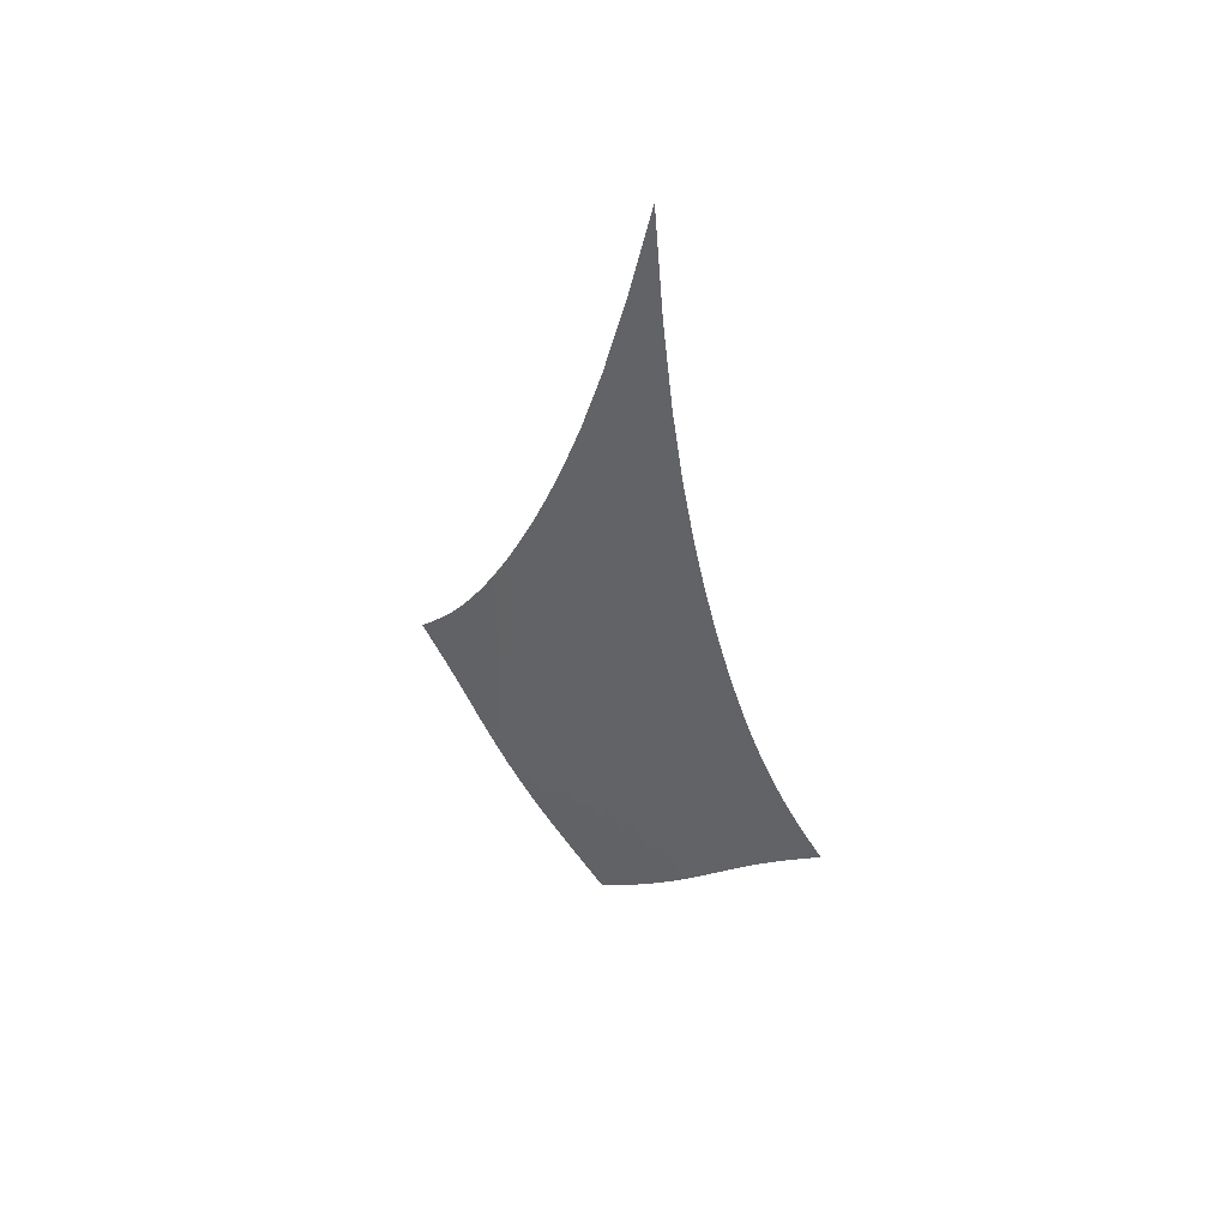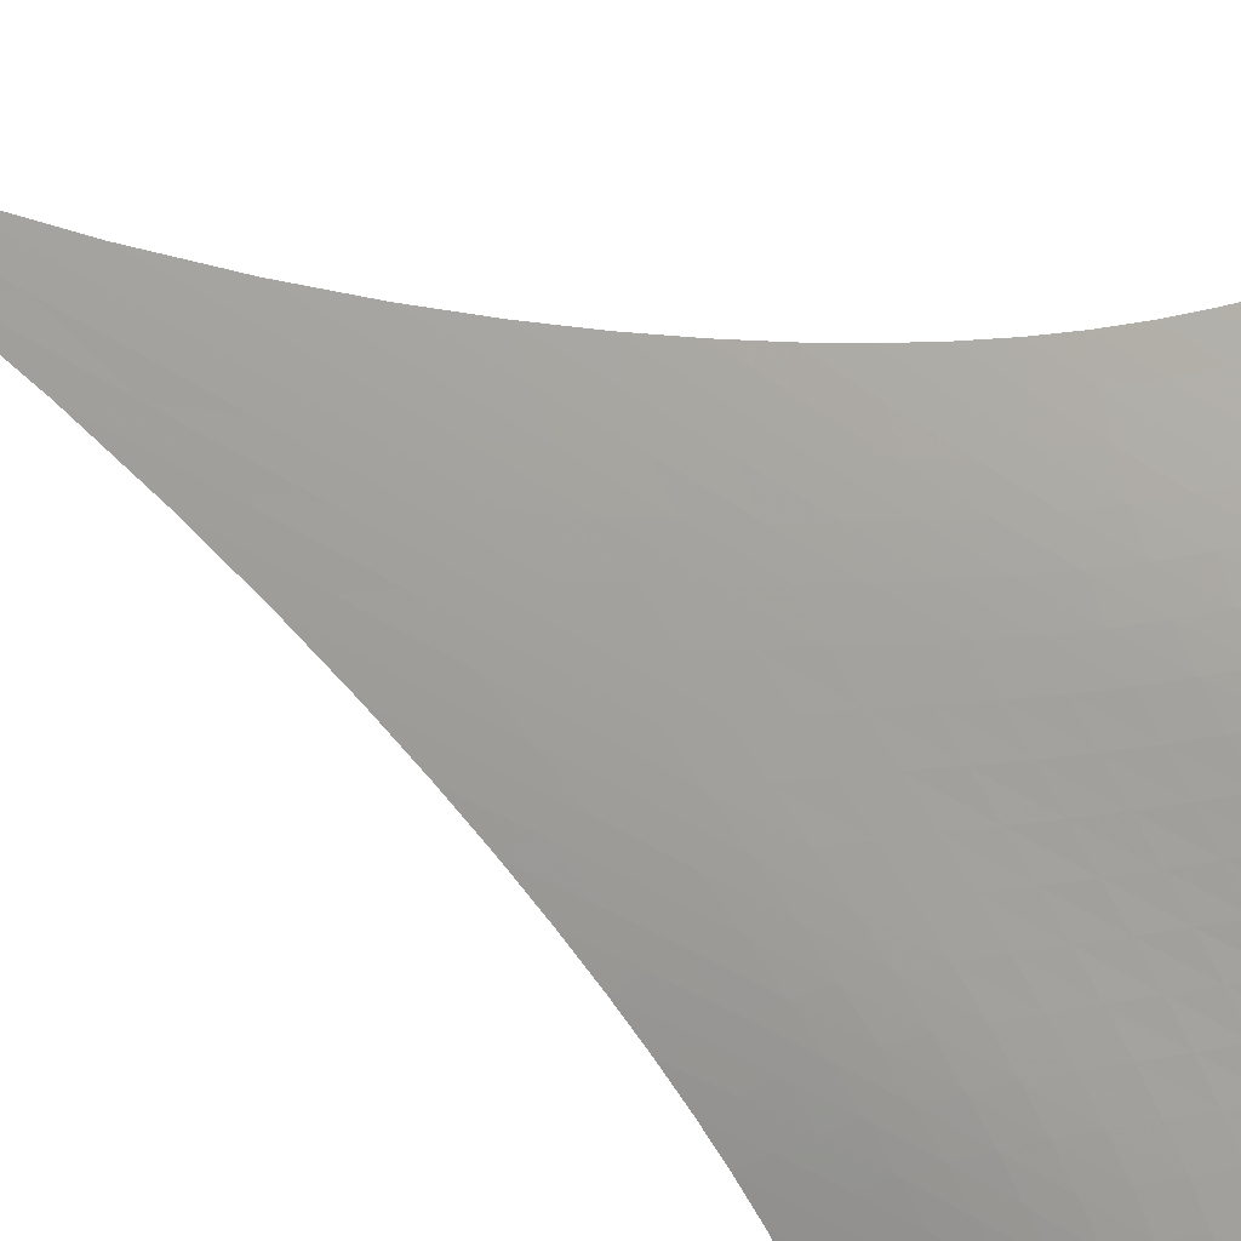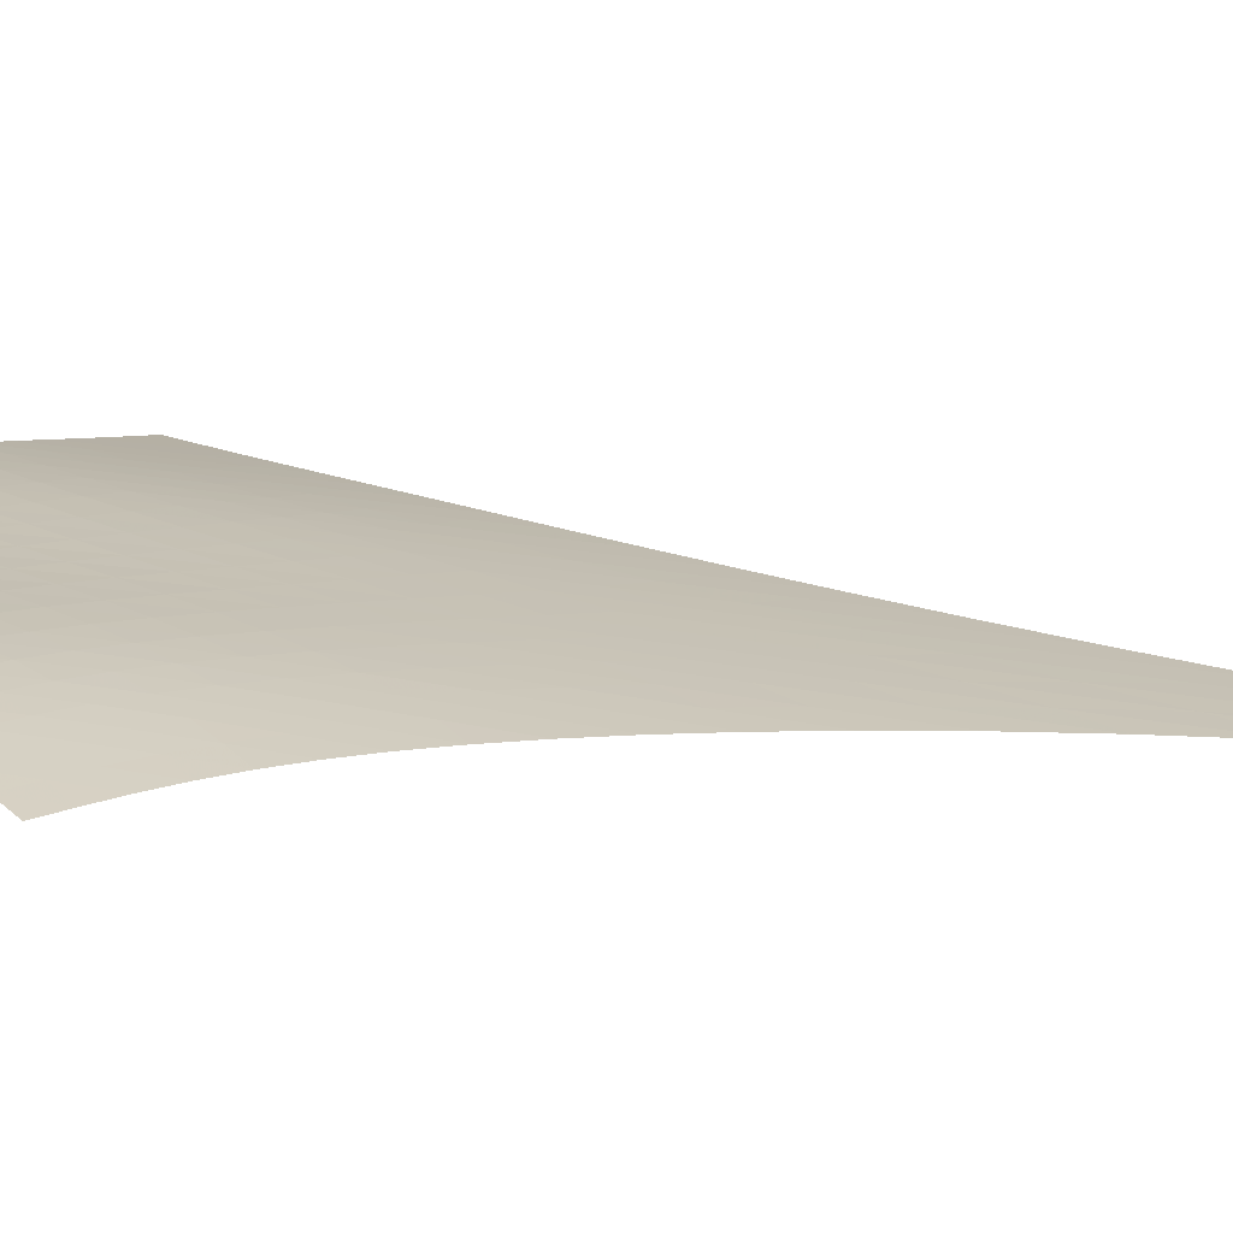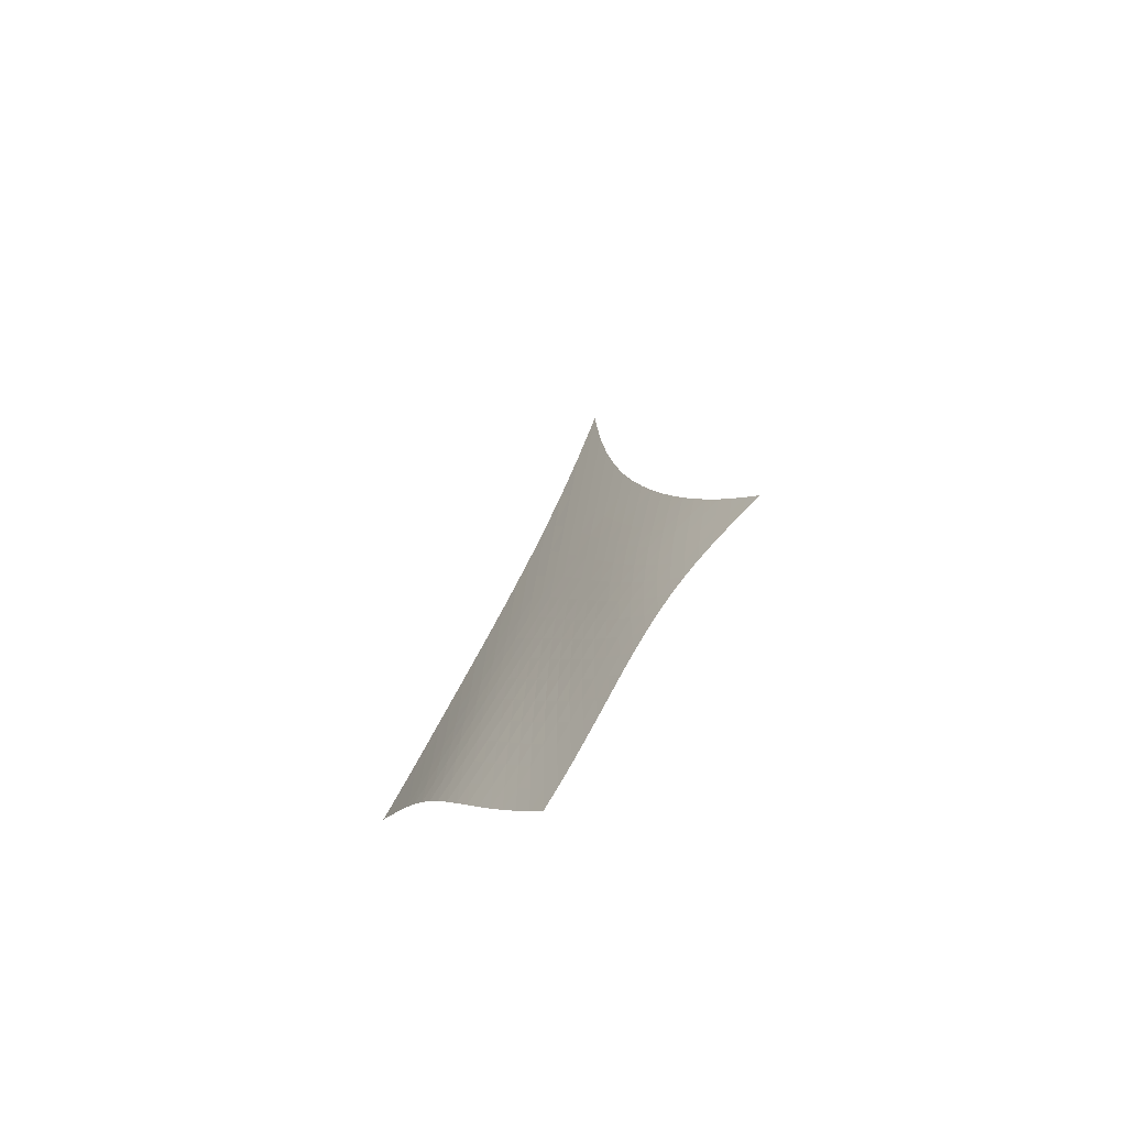
<metadata>
{"format":"obj","ext":"obj","renderer":"f3d","projection":"perspective","resolution":1024,"background":"white","views":[{"elev":53.0,"azim":-10.0,"up":"+Y"},{"elev":60.2,"azim":-60.0,"up":"+Z"},{"elev":63.2,"azim":91.3,"up":"+Z"},{"elev":-63.0,"azim":-0.2,"up":"+Y"}]}
</metadata>
<code>
v -6.506 -0.07673 6.506
v -1.625 -24.63 14.2
v -14.2 -24.63 1.625
v -8.499 -34.25 8.499
v -13.84 -23.98 2.008
v -13.47 -23.31 2.386
v -13.11 -22.6 2.753
v -12.74 -21.82 3.107
v -12.36 -20.98 3.447
v -11.97 -20.06 3.774
v -11.57 -19.05 4.091
v -11.15 -17.94 4.4
v -10.7 -16.71 4.702
v -10.23 -15.33 5.001
v -9.733 -13.77 5.295
v -9.196 -11.97 5.584
v -8.614 -9.848 5.862
v -7.978 -7.262 6.119
v -7.275 -4.033 6.338
v -6.338 -4.033 7.275
v -6.119 -7.262 7.978
v -5.862 -9.848 8.614
v -5.584 -11.97 9.196
v -5.295 -13.77 9.733
v -5.001 -15.33 10.23
v -4.702 -16.71 10.7
v -4.4 -17.94 11.15
v -4.091 -19.05 11.57
v -3.774 -20.06 11.97
v -3.447 -20.98 12.36
v -3.107 -21.82 12.74
v -2.753 -22.6 13.11
v -2.386 -23.31 13.47
v -2.008 -23.98 13.84
v -2.159 -25.14 13.86
v -2.681 -25.64 13.54
v -3.184 -26.17 13.22
v -3.666 -26.71 12.92
v -4.127 -27.28 12.62
v -4.565 -27.88 12.31
v -4.983 -28.5 12
v -5.383 -29.14 11.66
v -5.771 -29.79 11.31
v -6.15 -30.46 10.95
v -6.527 -31.12 10.56
v -6.906 -31.78 10.16
v -7.291 -32.42 9.751
v -7.685 -33.05 9.334
v -8.088 -33.66 8.915
v -8.915 -33.66 8.088
v -9.334 -33.05 7.685
v -9.751 -32.42 7.291
v -10.16 -31.78 6.906
v -10.56 -31.12 6.527
v -10.95 -30.46 6.15
v -11.31 -29.79 5.771
v -11.66 -29.14 5.383
v -12 -28.5 4.983
v -12.31 -27.88 4.565
v -12.62 -27.28 4.127
v -12.92 -26.71 3.666
v -13.22 -26.17 3.184
v -13.54 -25.64 2.681
v -13.86 -25.14 2.159
v -6.987 -6.345 6.987
v -7.628 -8.759 6.716
v -8.23 -10.9 6.435
v -8.793 -12.77 6.146
v -9.322 -14.43 5.852
v -9.821 -15.9 5.555
v -10.29 -17.23 5.256
v -10.74 -18.43 4.953
v -11.17 -19.53 4.644
v -11.59 -20.53 4.326
v -11.99 -21.46 3.996
v -12.37 -22.31 3.653
v -12.75 -23.09 3.296
v -13.13 -23.81 2.925
v -13.5 -24.49 2.544
v -6.716 -8.759 7.628
v -7.308 -10.48 7.308
v -7.878 -12.18 7
v -8.422 -13.77 6.697
v -8.939 -15.24 6.395
v -9.432 -16.59 6.094
v -9.904 -17.84 5.793
v -10.36 -19 5.489
v -10.79 -20.07 5.179
v -11.21 -21.05 4.861
v -11.62 -21.97 4.531
v -12.02 -22.82 4.187
v -12.41 -23.6 3.827
v -12.79 -24.32 3.453
v -13.16 -25 3.069
v -6.435 -10.9 8.23
v -7 -12.18 7.878
v -7.548 -13.54 7.548
v -8.075 -14.88 7.23
v -8.581 -16.17 6.919
v -9.067 -17.4 6.613
v -9.536 -18.56 6.309
v -9.989 -19.65 6.004
v -10.43 -20.67 5.693
v -10.85 -21.63 5.375
v -11.27 -22.53 5.045
v -11.67 -23.36 4.7
v -12.07 -24.14 4.34
v -12.46 -24.86 3.965
v -12.84 -25.53 3.577
v -6.146 -12.77 8.793
v -6.697 -13.77 8.422
v -7.23 -14.88 8.075
v -7.745 -16.02 7.745
v -8.241 -17.16 7.425
v -8.72 -18.27 7.113
v -9.185 -19.34 6.804
v -9.637 -20.37 6.496
v -10.08 -21.34 6.185
v -10.51 -22.27 5.866
v -10.93 -23.14 5.536
v -11.34 -23.95 5.192
v -11.74 -24.71 4.832
v -12.14 -25.42 4.455
v -12.53 -26.08 4.064
v -5.852 -14.43 9.322
v -6.395 -15.24 8.939
v -6.919 -16.17 8.581
v -7.425 -17.16 8.241
v -7.913 -18.17 7.913
v -8.386 -19.18 7.595
v -8.846 -20.17 7.281
v -9.294 -21.13 6.968
v -9.733 -22.06 6.654
v -10.16 -22.94 6.334
v -10.59 -23.79 6.003
v -11 -24.58 5.659
v -11.41 -25.32 5.299
v -11.82 -26.02 4.922
v -12.22 -26.67 4.529
v -5.555 -15.9 9.821
v -6.094 -16.59 9.432
v -6.613 -17.4 9.067
v -7.113 -18.27 8.72
v -7.595 -19.18 8.386
v -8.061 -20.1 8.061
v -8.515 -21.02 7.741
v -8.958 -21.93 7.423
v -9.394 -22.81 7.105
v -9.824 -23.65 6.781
v -10.25 -24.46 6.449
v -10.67 -25.23 6.104
v -11.08 -25.96 5.743
v -11.5 -26.64 5.365
v -11.91 -27.27 4.971
v -5.256 -17.23 10.29
v -5.793 -17.84 9.904
v -6.309 -18.56 9.536
v -6.804 -19.34 9.185
v -7.281 -20.17 8.846
v -7.741 -21.02 8.515
v -8.188 -21.88 8.188
v -8.626 -22.73 7.864
v -9.057 -23.57 7.54
v -9.483 -24.38 7.211
v -9.906 -25.16 6.875
v -10.33 -25.91 6.528
v -10.74 -26.62 6.166
v -11.16 -27.28 5.787
v -11.58 -27.91 5.391
v -4.953 -18.43 10.74
v -5.489 -19 10.36
v -6.004 -19.65 9.989
v -6.496 -20.37 9.637
v -6.968 -21.13 9.294
v -7.423 -21.93 8.958
v -7.864 -22.73 8.626
v -8.295 -23.54 8.295
v -8.72 -24.34 7.964
v -9.14 -25.12 7.629
v -9.559 -25.87 7.287
v -9.978 -26.6 6.935
v -10.4 -27.29 6.57
v -10.82 -27.95 6.19
v -11.24 -28.56 5.793
v -4.644 -19.53 11.17
v -5.179 -20.07 10.79
v -5.693 -20.67 10.43
v -6.185 -21.34 10.08
v -6.654 -22.06 9.733
v -7.105 -22.81 9.394
v -7.54 -23.57 9.057
v -7.964 -24.34 8.72
v -8.381 -25.1 8.381
v -8.795 -25.85 8.038
v -9.208 -26.59 7.69
v -9.622 -27.3 7.332
v -10.04 -27.97 6.962
v -10.46 -28.61 6.579
v -10.89 -29.22 6.181
v -4.326 -20.53 11.59
v -4.861 -21.05 11.21
v -5.375 -21.63 10.85
v -5.866 -22.27 10.51
v -6.334 -22.94 10.16
v -6.781 -23.65 9.824
v -7.211 -24.38 9.483
v -7.629 -25.12 9.14
v -8.038 -25.85 8.795
v -8.444 -26.58 8.444
v -8.85 -27.3 8.088
v -9.258 -27.99 7.723
v -9.671 -28.65 7.348
v -10.09 -29.29 6.96
v -10.52 -29.88 6.56
v -3.996 -21.46 11.99
v -4.531 -21.97 11.62
v -5.045 -22.53 11.27
v -5.536 -23.14 10.93
v -6.003 -23.79 10.59
v -6.449 -24.46 10.25
v -6.875 -25.16 9.906
v -7.287 -25.87 9.559
v -7.69 -26.59 9.208
v -8.088 -27.3 8.85
v -8.485 -27.99 8.485
v -8.887 -28.67 8.113
v -9.294 -29.33 7.731
v -9.708 -29.95 7.339
v -10.13 -30.55 6.937
v -3.653 -22.31 12.37
v -4.187 -22.82 12.02
v -4.7 -23.36 11.67
v -5.192 -23.95 11.34
v -5.659 -24.58 11
v -6.104 -25.23 10.67
v -6.528 -25.91 10.33
v -6.935 -26.6 9.978
v -7.332 -27.3 9.622
v -7.723 -27.99 9.258
v -8.113 -28.67 8.887
v -8.507 -29.34 8.507
v -8.907 -29.99 8.118
v -9.316 -30.61 7.721
v -9.734 -31.21 7.317
v -3.296 -23.09 12.75
v -3.827 -23.6 12.41
v -4.34 -24.14 12.07
v -4.832 -24.71 11.74
v -5.299 -25.32 11.41
v -5.743 -25.96 11.08
v -6.166 -26.62 10.74
v -6.57 -27.29 10.4
v -6.962 -27.97 10.04
v -7.348 -28.65 9.671
v -7.731 -29.33 9.294
v -8.118 -29.99 8.907
v -8.512 -30.63 8.512
v -8.915 -31.25 8.11
v -9.329 -31.85 7.702
v -2.925 -23.81 13.13
v -3.453 -24.32 12.79
v -3.965 -24.86 12.46
v -4.455 -25.42 12.14
v -4.922 -26.02 11.82
v -5.365 -26.64 11.5
v -5.787 -27.28 11.16
v -6.19 -27.95 10.82
v -6.579 -28.61 10.46
v -6.96 -29.29 10.09
v -7.339 -29.95 9.708
v -7.721 -30.61 9.316
v -8.11 -31.25 8.915
v -8.508 -31.87 8.508
v -8.917 -32.47 8.097
v -2.544 -24.49 13.5
v -3.069 -25 13.16
v -3.577 -25.53 12.84
v -4.064 -26.08 12.53
v -4.529 -26.67 12.22
v -4.971 -27.27 11.91
v -5.391 -27.91 11.58
v -5.793 -28.56 11.24
v -6.181 -29.22 10.89
v -6.56 -29.88 10.52
v -6.937 -30.55 10.13
v -7.317 -31.21 9.734
v -7.702 -31.85 9.329
v -8.097 -32.47 8.917
v -8.502 -33.08 8.502
f 289 49 4
f 289 4 50
f 5 79 64
f 5 64 3
f 79 94 63
f 79 63 64
f 94 109 62
f 94 62 63
f 109 124 61
f 109 61 62
f 124 139 60
f 124 60 61
f 139 154 59
f 139 59 60
f 154 169 58
f 154 58 59
f 169 184 57
f 169 57 58
f 184 199 56
f 184 56 57
f 199 214 55
f 199 55 56
f 214 229 54
f 214 54 55
f 229 244 53
f 229 53 54
f 244 259 52
f 244 52 53
f 259 274 51
f 259 51 52
f 274 289 50
f 274 50 51
f 1 20 65
f 1 65 19
f 19 65 66
f 19 66 18
f 18 66 67
f 18 67 17
f 17 67 68
f 17 68 16
f 16 68 69
f 16 69 15
f 15 69 70
f 15 70 14
f 14 70 71
f 14 71 13
f 13 71 72
f 13 72 12
f 12 72 73
f 12 73 11
f 11 73 74
f 11 74 10
f 10 74 75
f 10 75 9
f 9 75 76
f 9 76 8
f 8 76 77
f 8 77 7
f 7 77 78
f 7 78 6
f 6 78 79
f 6 79 5
f 20 21 80
f 20 80 65
f 65 80 81
f 65 81 66
f 66 81 82
f 66 82 67
f 67 82 83
f 67 83 68
f 68 83 84
f 68 84 69
f 69 84 85
f 69 85 70
f 70 85 86
f 70 86 71
f 71 86 87
f 71 87 72
f 72 87 88
f 72 88 73
f 73 88 89
f 73 89 74
f 74 89 90
f 74 90 75
f 75 90 91
f 75 91 76
f 76 91 92
f 76 92 77
f 77 92 93
f 77 93 78
f 78 93 94
f 78 94 79
f 21 22 95
f 21 95 80
f 80 95 96
f 80 96 81
f 81 96 97
f 81 97 82
f 82 97 98
f 82 98 83
f 83 98 99
f 83 99 84
f 84 99 100
f 84 100 85
f 85 100 101
f 85 101 86
f 86 101 102
f 86 102 87
f 87 102 103
f 87 103 88
f 88 103 104
f 88 104 89
f 89 104 105
f 89 105 90
f 90 105 106
f 90 106 91
f 91 106 107
f 91 107 92
f 92 107 108
f 92 108 93
f 93 108 109
f 93 109 94
f 22 23 110
f 22 110 95
f 95 110 111
f 95 111 96
f 96 111 112
f 96 112 97
f 97 112 113
f 97 113 98
f 98 113 114
f 98 114 99
f 99 114 115
f 99 115 100
f 100 115 116
f 100 116 101
f 101 116 117
f 101 117 102
f 102 117 118
f 102 118 103
f 103 118 119
f 103 119 104
f 104 119 120
f 104 120 105
f 105 120 121
f 105 121 106
f 106 121 122
f 106 122 107
f 107 122 123
f 107 123 108
f 108 123 124
f 108 124 109
f 23 24 125
f 23 125 110
f 110 125 126
f 110 126 111
f 111 126 127
f 111 127 112
f 112 127 128
f 112 128 113
f 113 128 129
f 113 129 114
f 114 129 130
f 114 130 115
f 115 130 131
f 115 131 116
f 116 131 132
f 116 132 117
f 117 132 133
f 117 133 118
f 118 133 134
f 118 134 119
f 119 134 135
f 119 135 120
f 120 135 136
f 120 136 121
f 121 136 137
f 121 137 122
f 122 137 138
f 122 138 123
f 123 138 139
f 123 139 124
f 24 25 140
f 24 140 125
f 125 140 141
f 125 141 126
f 126 141 142
f 126 142 127
f 127 142 143
f 127 143 128
f 128 143 144
f 128 144 129
f 129 144 145
f 129 145 130
f 130 145 146
f 130 146 131
f 131 146 147
f 131 147 132
f 132 147 148
f 132 148 133
f 133 148 149
f 133 149 134
f 134 149 150
f 134 150 135
f 135 150 151
f 135 151 136
f 136 151 152
f 136 152 137
f 137 152 153
f 137 153 138
f 138 153 154
f 138 154 139
f 25 26 155
f 25 155 140
f 140 155 156
f 140 156 141
f 141 156 157
f 141 157 142
f 142 157 158
f 142 158 143
f 143 158 159
f 143 159 144
f 144 159 160
f 144 160 145
f 145 160 161
f 145 161 146
f 146 161 162
f 146 162 147
f 147 162 163
f 147 163 148
f 148 163 164
f 148 164 149
f 149 164 165
f 149 165 150
f 150 165 166
f 150 166 151
f 151 166 167
f 151 167 152
f 152 167 168
f 152 168 153
f 153 168 169
f 153 169 154
f 26 27 170
f 26 170 155
f 155 170 171
f 155 171 156
f 156 171 172
f 156 172 157
f 157 172 173
f 157 173 158
f 158 173 174
f 158 174 159
f 159 174 175
f 159 175 160
f 160 175 176
f 160 176 161
f 161 176 177
f 161 177 162
f 162 177 178
f 162 178 163
f 163 178 179
f 163 179 164
f 164 179 180
f 164 180 165
f 165 180 181
f 165 181 166
f 166 181 182
f 166 182 167
f 167 182 183
f 167 183 168
f 168 183 184
f 168 184 169
f 27 28 185
f 27 185 170
f 170 185 186
f 170 186 171
f 171 186 187
f 171 187 172
f 172 187 188
f 172 188 173
f 173 188 189
f 173 189 174
f 174 189 190
f 174 190 175
f 175 190 191
f 175 191 176
f 176 191 192
f 176 192 177
f 177 192 193
f 177 193 178
f 178 193 194
f 178 194 179
f 179 194 195
f 179 195 180
f 180 195 196
f 180 196 181
f 181 196 197
f 181 197 182
f 182 197 198
f 182 198 183
f 183 198 199
f 183 199 184
f 28 29 200
f 28 200 185
f 185 200 201
f 185 201 186
f 186 201 202
f 186 202 187
f 187 202 203
f 187 203 188
f 188 203 204
f 188 204 189
f 189 204 205
f 189 205 190
f 190 205 206
f 190 206 191
f 191 206 207
f 191 207 192
f 192 207 208
f 192 208 193
f 193 208 209
f 193 209 194
f 194 209 210
f 194 210 195
f 195 210 211
f 195 211 196
f 196 211 212
f 196 212 197
f 197 212 213
f 197 213 198
f 198 213 214
f 198 214 199
f 29 30 215
f 29 215 200
f 200 215 216
f 200 216 201
f 201 216 217
f 201 217 202
f 202 217 218
f 202 218 203
f 203 218 219
f 203 219 204
f 204 219 220
f 204 220 205
f 205 220 221
f 205 221 206
f 206 221 222
f 206 222 207
f 207 222 223
f 207 223 208
f 208 223 224
f 208 224 209
f 209 224 225
f 209 225 210
f 210 225 226
f 210 226 211
f 211 226 227
f 211 227 212
f 212 227 228
f 212 228 213
f 213 228 229
f 213 229 214
f 30 31 230
f 30 230 215
f 215 230 231
f 215 231 216
f 216 231 232
f 216 232 217
f 217 232 233
f 217 233 218
f 218 233 234
f 218 234 219
f 219 234 235
f 219 235 220
f 220 235 236
f 220 236 221
f 221 236 237
f 221 237 222
f 222 237 238
f 222 238 223
f 223 238 239
f 223 239 224
f 224 239 240
f 224 240 225
f 225 240 241
f 225 241 226
f 226 241 242
f 226 242 227
f 227 242 243
f 227 243 228
f 228 243 244
f 228 244 229
f 31 32 245
f 31 245 230
f 230 245 246
f 230 246 231
f 231 246 247
f 231 247 232
f 232 247 248
f 232 248 233
f 233 248 249
f 233 249 234
f 234 249 250
f 234 250 235
f 235 250 251
f 235 251 236
f 236 251 252
f 236 252 237
f 237 252 253
f 237 253 238
f 238 253 254
f 238 254 239
f 239 254 255
f 239 255 240
f 240 255 256
f 240 256 241
f 241 256 257
f 241 257 242
f 242 257 258
f 242 258 243
f 243 258 259
f 243 259 244
f 32 33 260
f 32 260 245
f 245 260 261
f 245 261 246
f 246 261 262
f 246 262 247
f 247 262 263
f 247 263 248
f 248 263 264
f 248 264 249
f 249 264 265
f 249 265 250
f 250 265 266
f 250 266 251
f 251 266 267
f 251 267 252
f 252 267 268
f 252 268 253
f 253 268 269
f 253 269 254
f 254 269 270
f 254 270 255
f 255 270 271
f 255 271 256
f 256 271 272
f 256 272 257
f 257 272 273
f 257 273 258
f 258 273 274
f 258 274 259
f 33 34 275
f 33 275 260
f 260 275 276
f 260 276 261
f 261 276 277
f 261 277 262
f 262 277 278
f 262 278 263
f 263 278 279
f 263 279 264
f 264 279 280
f 264 280 265
f 265 280 281
f 265 281 266
f 266 281 282
f 266 282 267
f 267 282 283
f 267 283 268
f 268 283 284
f 268 284 269
f 269 284 285
f 269 285 270
f 270 285 286
f 270 286 271
f 271 286 287
f 271 287 272
f 272 287 288
f 272 288 273
f 273 288 289
f 273 289 274
f 34 2 35
f 34 35 275
f 275 35 36
f 275 36 276
f 276 36 37
f 276 37 277
f 277 37 38
f 277 38 278
f 278 38 39
f 278 39 279
f 279 39 40
f 279 40 280
f 280 40 41
f 280 41 281
f 281 41 42
f 281 42 282
f 282 42 43
f 282 43 283
f 283 43 44
f 283 44 284
f 284 44 45
f 284 45 285
f 285 45 46
f 285 46 286
f 286 46 47
f 286 47 287
f 287 47 48
f 287 48 288
f 288 48 49
f 288 49 289

</code>
